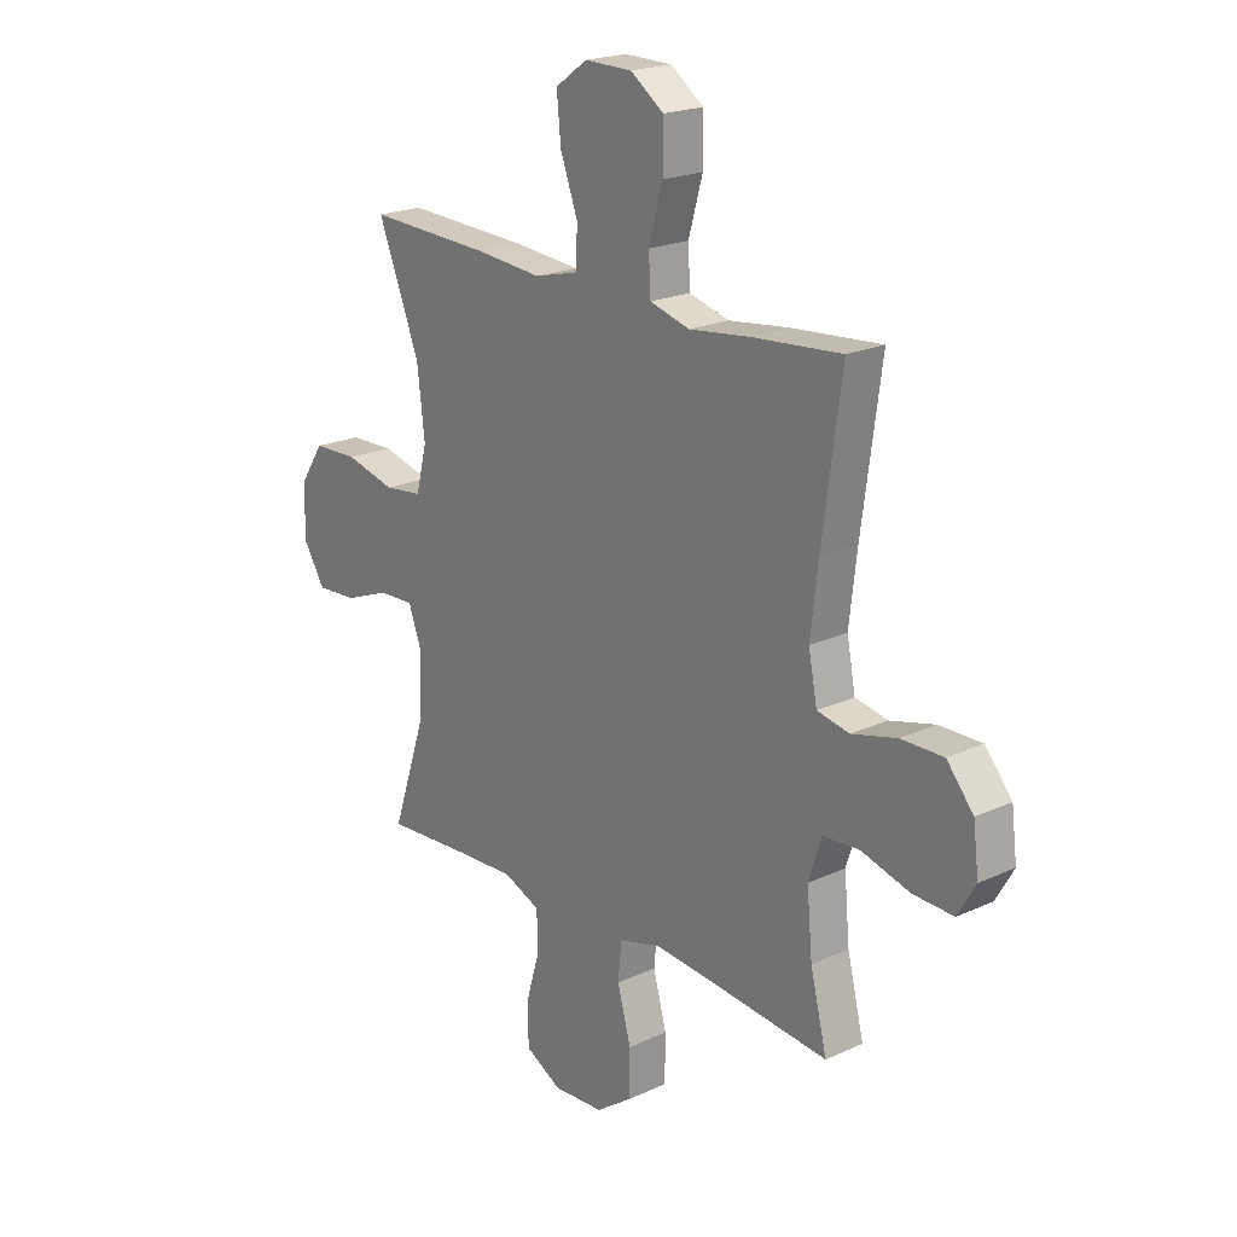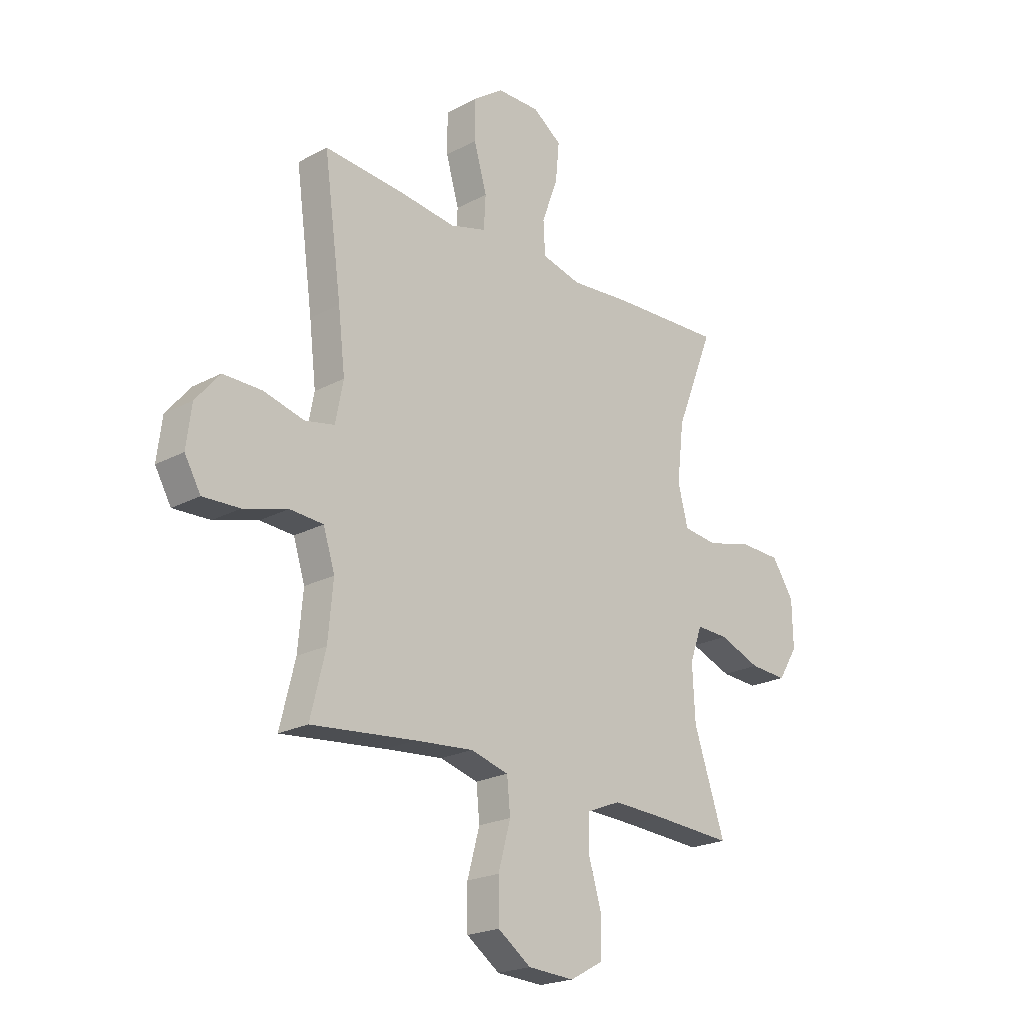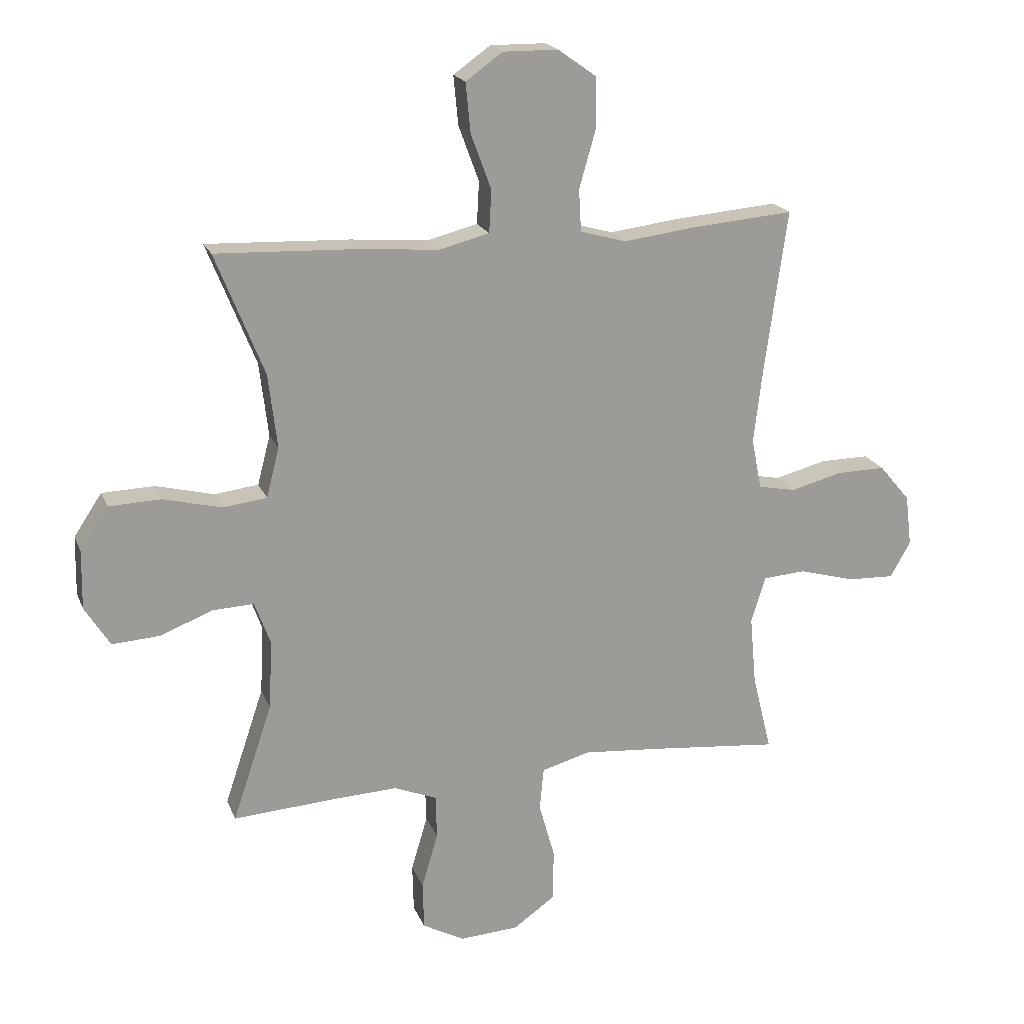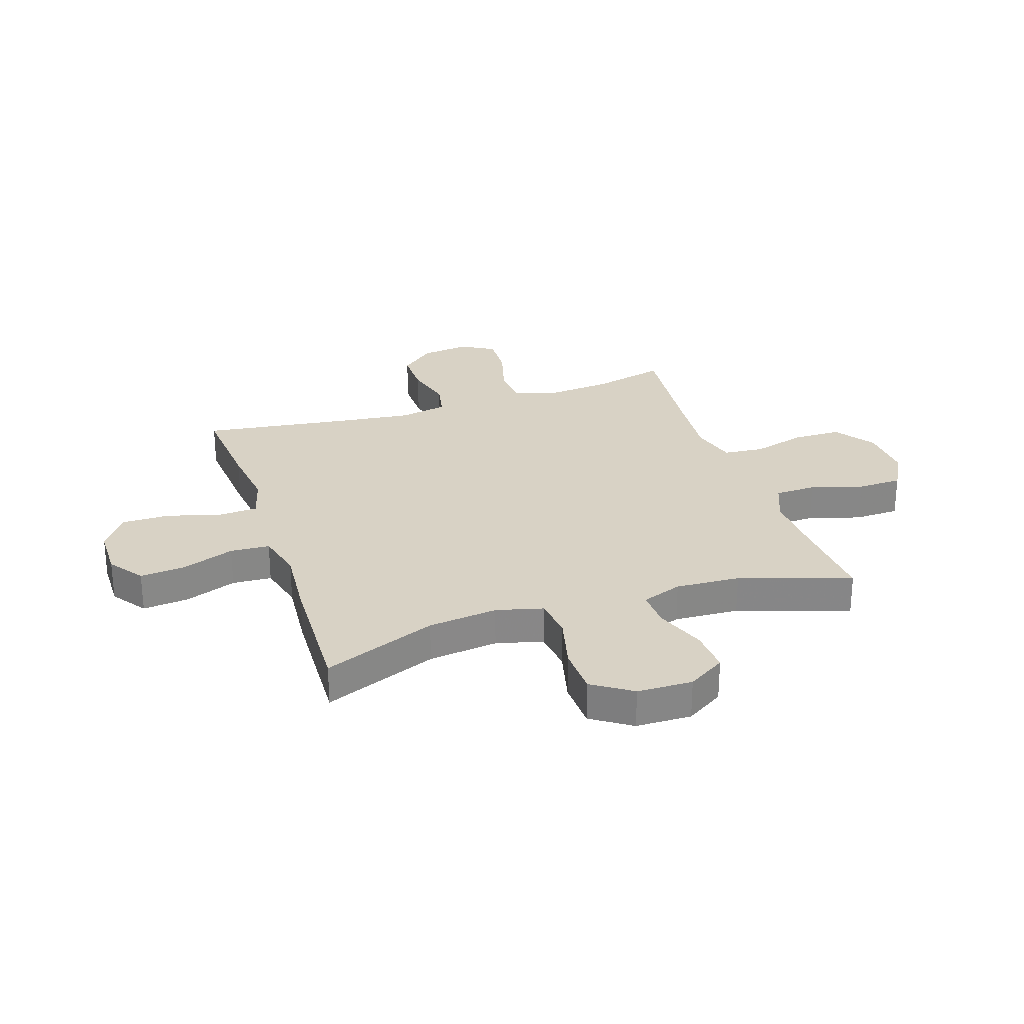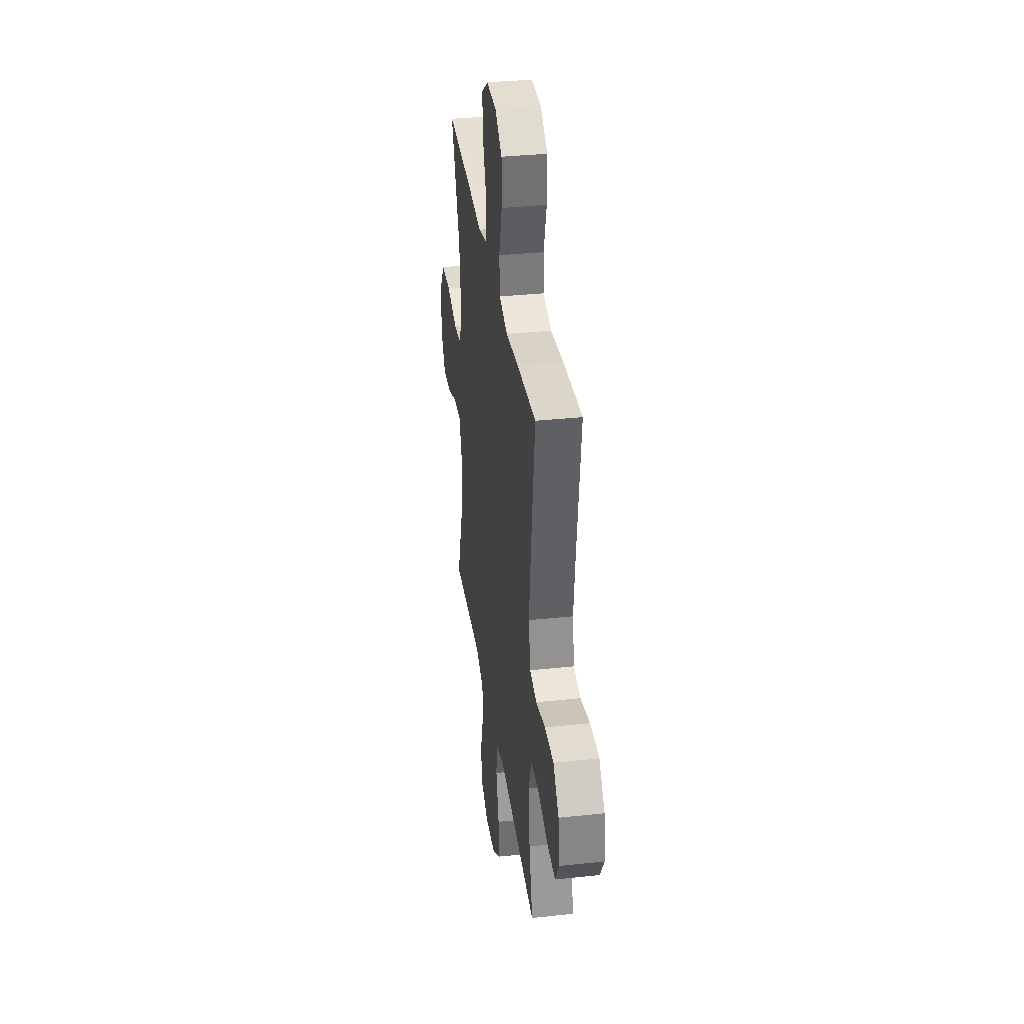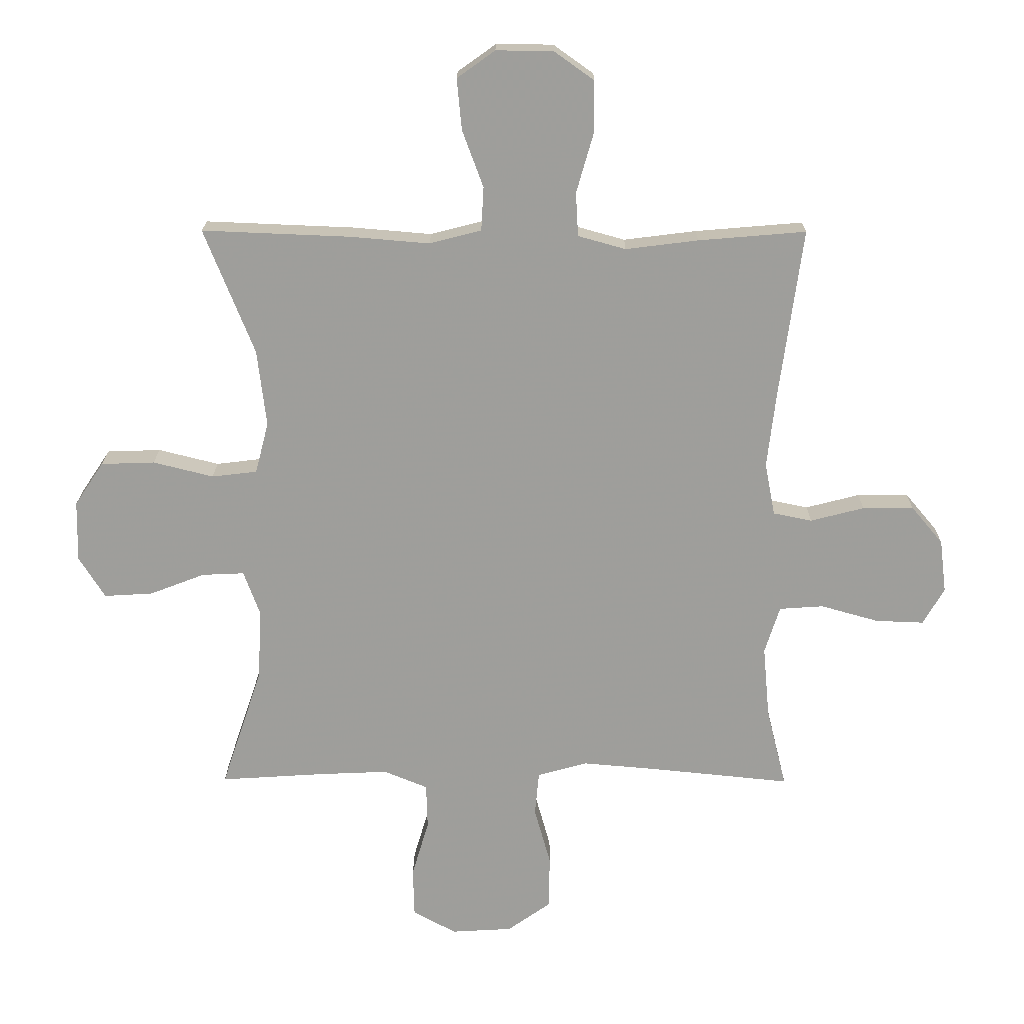
<metadata>
{"format":"obj","ext":"obj","renderer":"f3d","projection":"perspective","resolution":1024,"background":"white","views":[{"elev":20.8,"azim":-129.7,"up":"+Z"},{"elev":-21.6,"azim":-46.6,"up":"+Z"},{"elev":19.6,"azim":162.4,"up":"+Z"},{"elev":27.7,"azim":71.7,"up":"+Y"},{"elev":35.1,"azim":-98.1,"up":"+Z"},{"elev":19.2,"azim":-179.5,"up":"+Z"}]}
</metadata>
<code>
v -0.5 0.07 0.5
v -0.322 0.07 0.485
v -0.202 0.07 0.47
v -0.123 0.07 0.492
v -0.119 0.07 0.564
v -0.147 0.07 0.662
v -0.147 0.07 0.749
v -0.081 0.07 0.796
v 0.013 0.07 0.797
v 0.076 0.07 0.752
v 0.068 0.07 0.668
v 0.033 0.07 0.573
v 0.037 0.07 0.501
v 0.123 0.07 0.479
v 0.255 0.07 0.49
v 0.5 0.07 0.5
v 0.417 0.07 0.292
v 0.402 0.07 0.165
v 0.424 0.07 0.08
v 0.499 0.07 0.071
v 0.599 0.07 0.096
v 0.688 0.07 0.093
v 0.736 0.07 0.021
v 0.738 0.07 -0.08
v 0.695 0.07 -0.149
v 0.614 0.07 -0.144
v 0.523 0.07 -0.109
v 0.453 0.07 -0.106
v 0.426 0.07 -0.18
v 0.432 0.07 -0.298
v 0.5 0.07 -0.5
v 0.327 0.07 -0.489
v 0.213 0.07 -0.484
v 0.14 0.07 -0.514
v 0.138 0.07 -0.589
v 0.166 0.07 -0.684
v 0.164 0.07 -0.766
v 0.092 0.07 -0.805
v -0.009 0.07 -0.799
v -0.081 0.07 -0.748
v -0.082 0.07 -0.659
v -0.055 0.07 -0.562
v -0.062 0.07 -0.489
v -0.145 0.07 -0.466
v -0.272 0.07 -0.477
v -0.5 0.07 -0.5
v -0.467 0.07 -0.367
v -0.456 0.07 -0.248
v -0.481 0.07 -0.169
v -0.554 0.07 -0.164
v -0.65 0.07 -0.191
v -0.73 0.07 -0.194
v -0.765 0.07 -0.133
v -0.754 0.07 -0.045
v -0.701 0.07 0.018
v -0.617 0.07 0.017
v -0.528 0.07 -0.006
v -0.464 0.07 0.007
v -0.447 0.07 0.094
v -0.462 0.07 0.222
v -0.5 0 0.5
v -0.322 0 0.485
v -0.202 0 0.47
v -0.123 0 0.492
v -0.119 0 0.564
v -0.147 0 0.662
v -0.147 0 0.749
v -0.081 0 0.796
v 0.013 0 0.797
v 0.076 0 0.752
v 0.068 0 0.668
v 0.033 0 0.573
v 0.037 0 0.501
v 0.123 0 0.479
v 0.255 0 0.49
v 0.5 0 0.5
v 0.417 0 0.292
v 0.402 0 0.165
v 0.424 0 0.08
v 0.499 0 0.071
v 0.599 0 0.096
v 0.688 0 0.093
v 0.736 0 0.021
v 0.738 0 -0.08
v 0.695 0 -0.149
v 0.614 0 -0.144
v 0.523 0 -0.109
v 0.453 0 -0.106
v 0.426 0 -0.18
v 0.432 0 -0.298
v 0.5 0 -0.5
v 0.327 0 -0.489
v 0.213 0 -0.484
v 0.14 0 -0.514
v 0.138 0 -0.589
v 0.166 0 -0.684
v 0.164 0 -0.766
v 0.092 0 -0.805
v -0.009 0 -0.799
v -0.081 0 -0.748
v -0.082 0 -0.659
v -0.055 0 -0.562
v -0.062 0 -0.489
v -0.145 0 -0.466
v -0.272 0 -0.477
v -0.5 0 -0.5
v -0.467 0 -0.367
v -0.456 0 -0.248
v -0.481 0 -0.169
v -0.554 0 -0.164
v -0.65 0 -0.191
v -0.73 0 -0.194
v -0.765 0 -0.133
v -0.754 0 -0.045
v -0.701 0 0.018
v -0.617 0 0.017
v -0.528 0 -0.006
v -0.464 0 0.007
v -0.447 0 0.094
v -0.462 0 0.222
f 55 56 57
f 54 55 57
f 53 54 57
f 52 53 57
f 51 52 57
f 50 51 57
f 49 50 57 58
f 48 49 58 59
f 45 46 47
f 44 45 47 48
f 43 44 48 59
f 40 41 42
f 39 40 42
f 38 39 42
f 37 38 42
f 36 37 42
f 35 36 42
f 34 35 42 43
f 43 59 60
f 34 43 60
f 33 34 60
f 30 31 32
f 1 2 3
f 60 1 3
f 33 60 3
f 32 33 3
f 30 32 3
f 29 30 3
f 25 26 27
f 24 25 27
f 23 24 27
f 22 23 27
f 21 22 27
f 20 21 27
f 19 20 27 28
f 14 15 16 17
f 13 14 17 18
f 10 11 12
f 9 10 12
f 8 9 12
f 7 8 12
f 6 7 12
f 5 6 12
f 4 5 12 13
f 19 28 29
f 18 19 29
f 13 18 29
f 4 13 29
f 3 4 29
f 117 116 115
f 117 115 114
f 117 114 113
f 117 113 112
f 117 112 111
f 117 111 110
f 118 117 110 109
f 119 118 109 108
f 107 106 105
f 108 107 105 104
f 119 108 104 103
f 102 101 100
f 102 100 99
f 102 99 98
f 102 98 97
f 102 97 96
f 102 96 95
f 103 102 95 94
f 120 119 103
f 120 103 94
f 120 94 93
f 92 91 90
f 63 62 61
f 63 61 120
f 63 120 93
f 63 93 92
f 63 92 90
f 63 90 89
f 87 86 85
f 87 85 84
f 87 84 83
f 87 83 82
f 87 82 81
f 87 81 80
f 88 87 80 79
f 77 76 75 74
f 78 77 74 73
f 72 71 70
f 72 70 69
f 72 69 68
f 72 68 67
f 72 67 66
f 72 66 65
f 73 72 65 64
f 89 88 79
f 89 79 78
f 89 78 73
f 89 73 64
f 89 64 63
f 1 61 62 2
f 2 62 63 3
f 3 63 64 4
f 4 64 65 5
f 5 65 66 6
f 6 66 67 7
f 7 67 68 8
f 8 68 69 9
f 9 69 70 10
f 10 70 71 11
f 11 71 72 12
f 12 72 73 13
f 13 73 74 14
f 14 74 75 15
f 15 75 76 16
f 16 76 77 17
f 17 77 78 18
f 18 78 79 19
f 19 79 80 20
f 20 80 81 21
f 21 81 82 22
f 22 82 83 23
f 23 83 84 24
f 24 84 85 25
f 25 85 86 26
f 26 86 87 27
f 27 87 88 28
f 28 88 89 29
f 29 89 90 30
f 30 90 91 31
f 31 91 92 32
f 32 92 93 33
f 33 93 94 34
f 34 94 95 35
f 35 95 96 36
f 36 96 97 37
f 37 97 98 38
f 38 98 99 39
f 39 99 100 40
f 40 100 101 41
f 41 101 102 42
f 42 102 103 43
f 43 103 104 44
f 44 104 105 45
f 45 105 106 46
f 46 106 107 47
f 47 107 108 48
f 48 108 109 49
f 49 109 110 50
f 50 110 111 51
f 51 111 112 52
f 52 112 113 53
f 53 113 114 54
f 54 114 115 55
f 55 115 116 56
f 56 116 117 57
f 57 117 118 58
f 58 118 119 59
f 59 119 120 60
f 60 120 61 1

</code>
